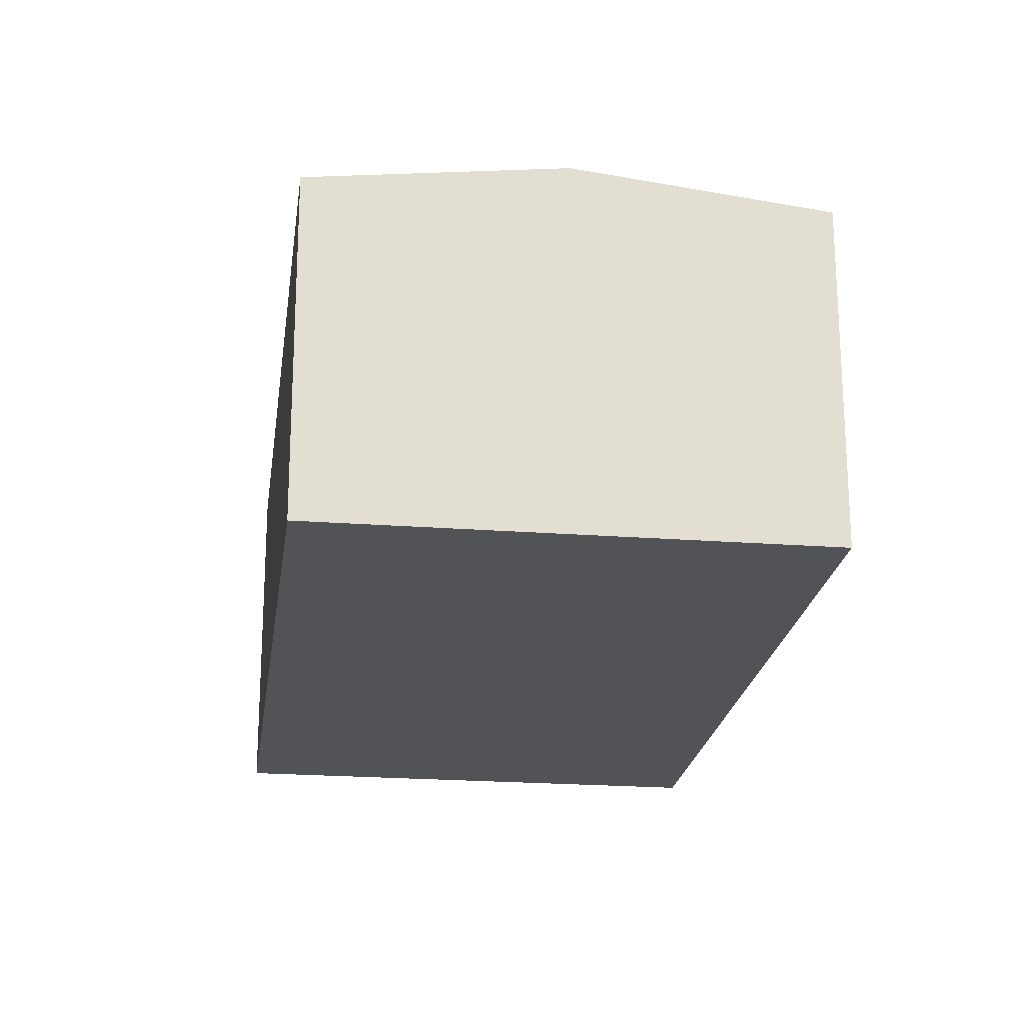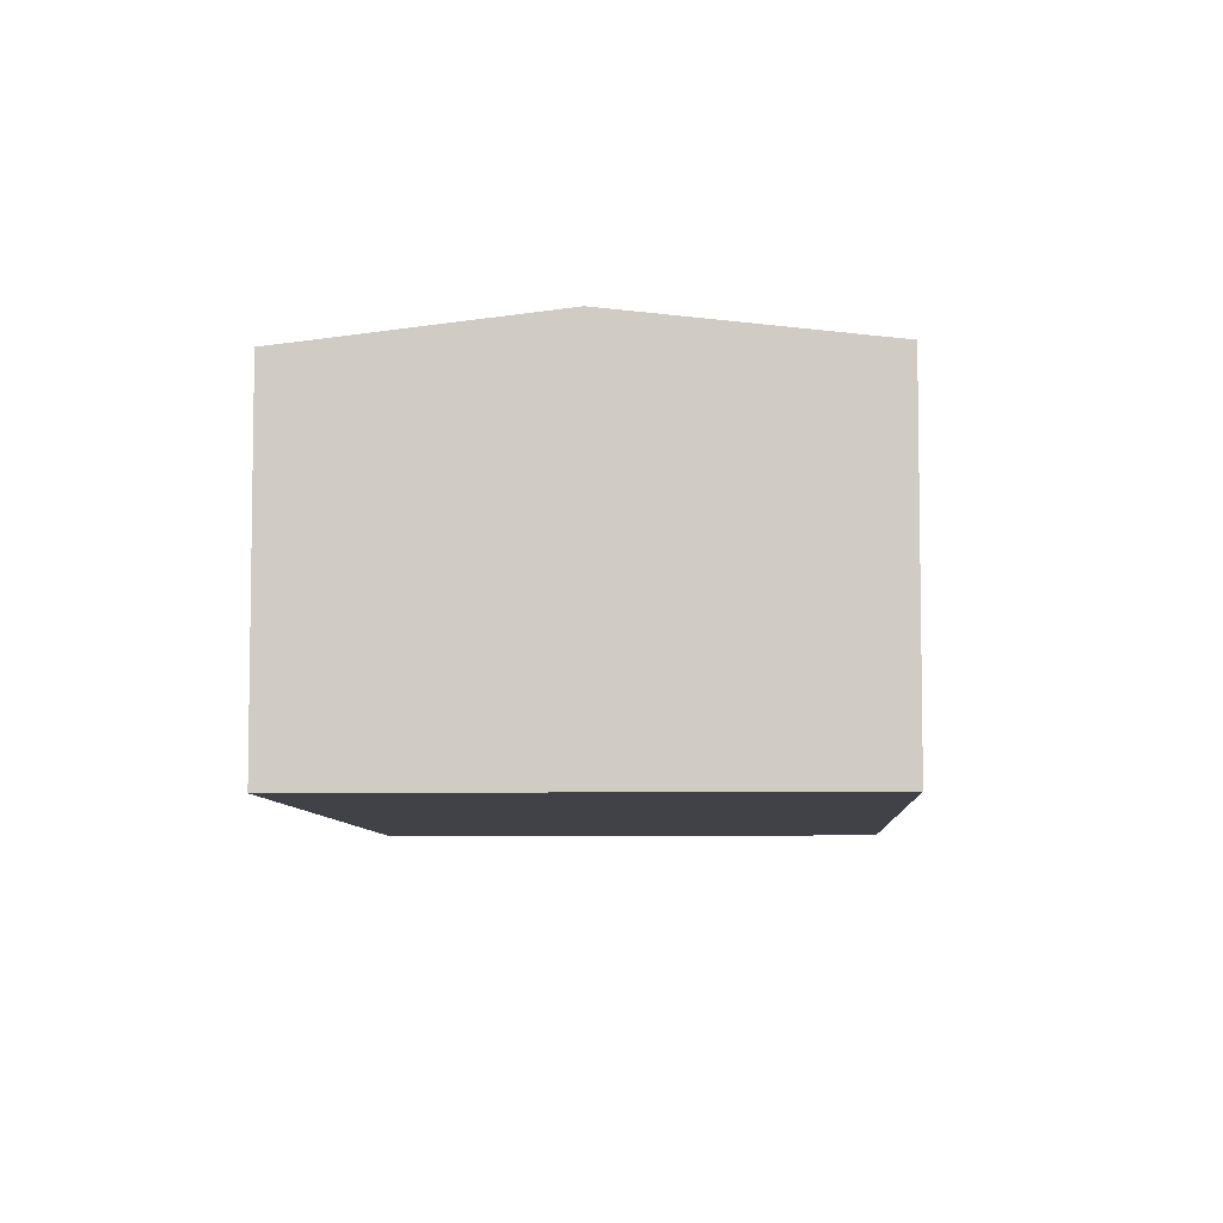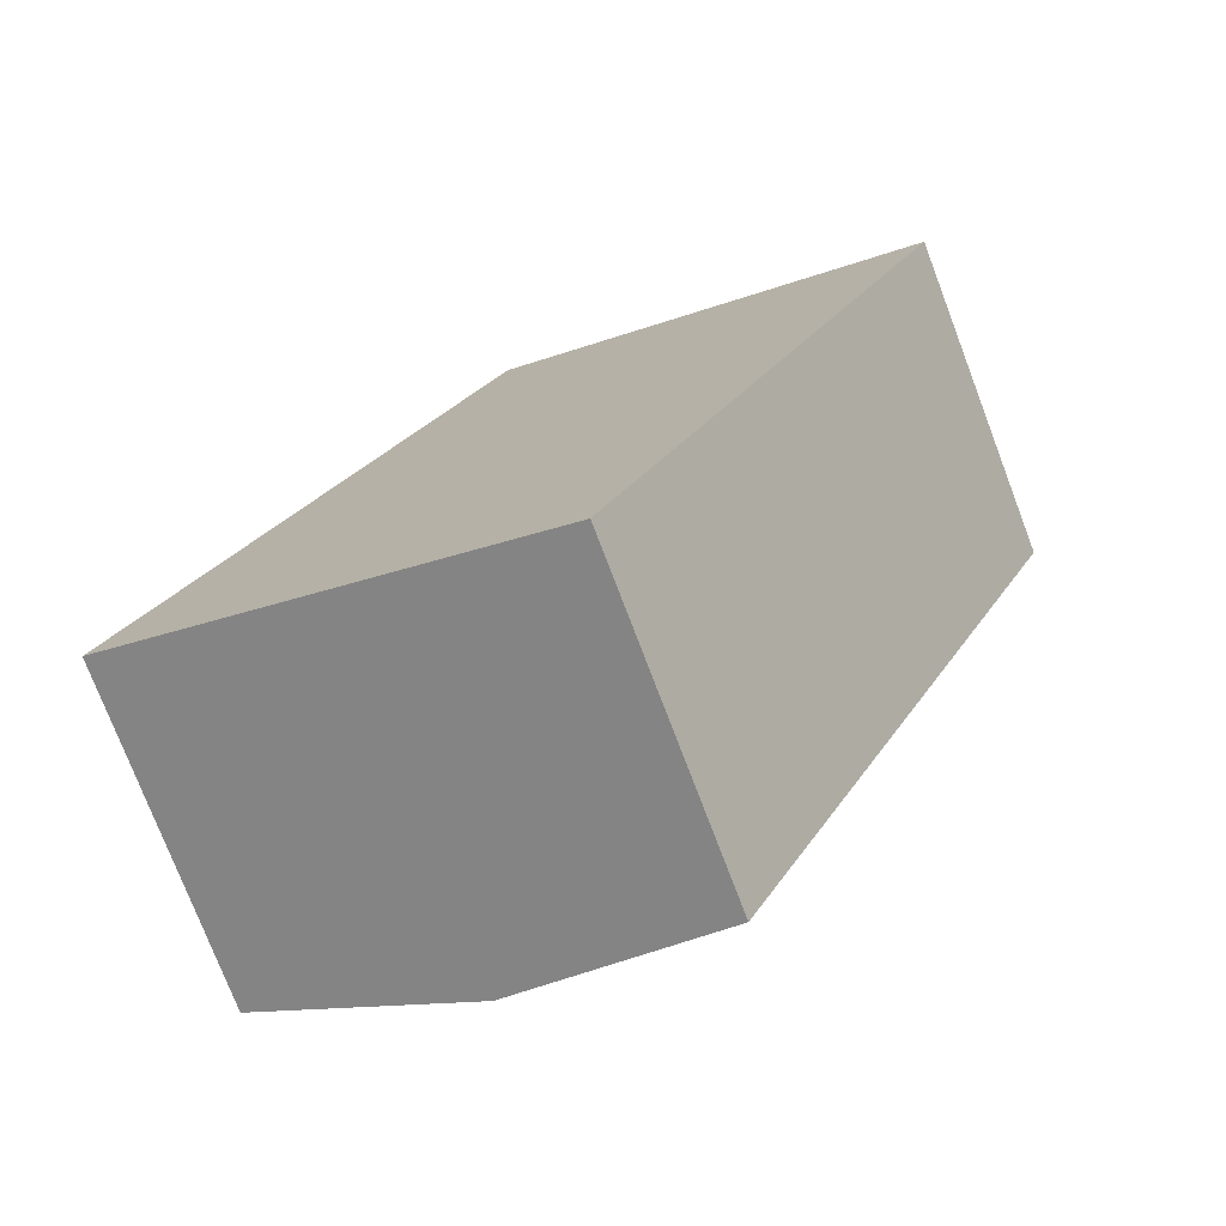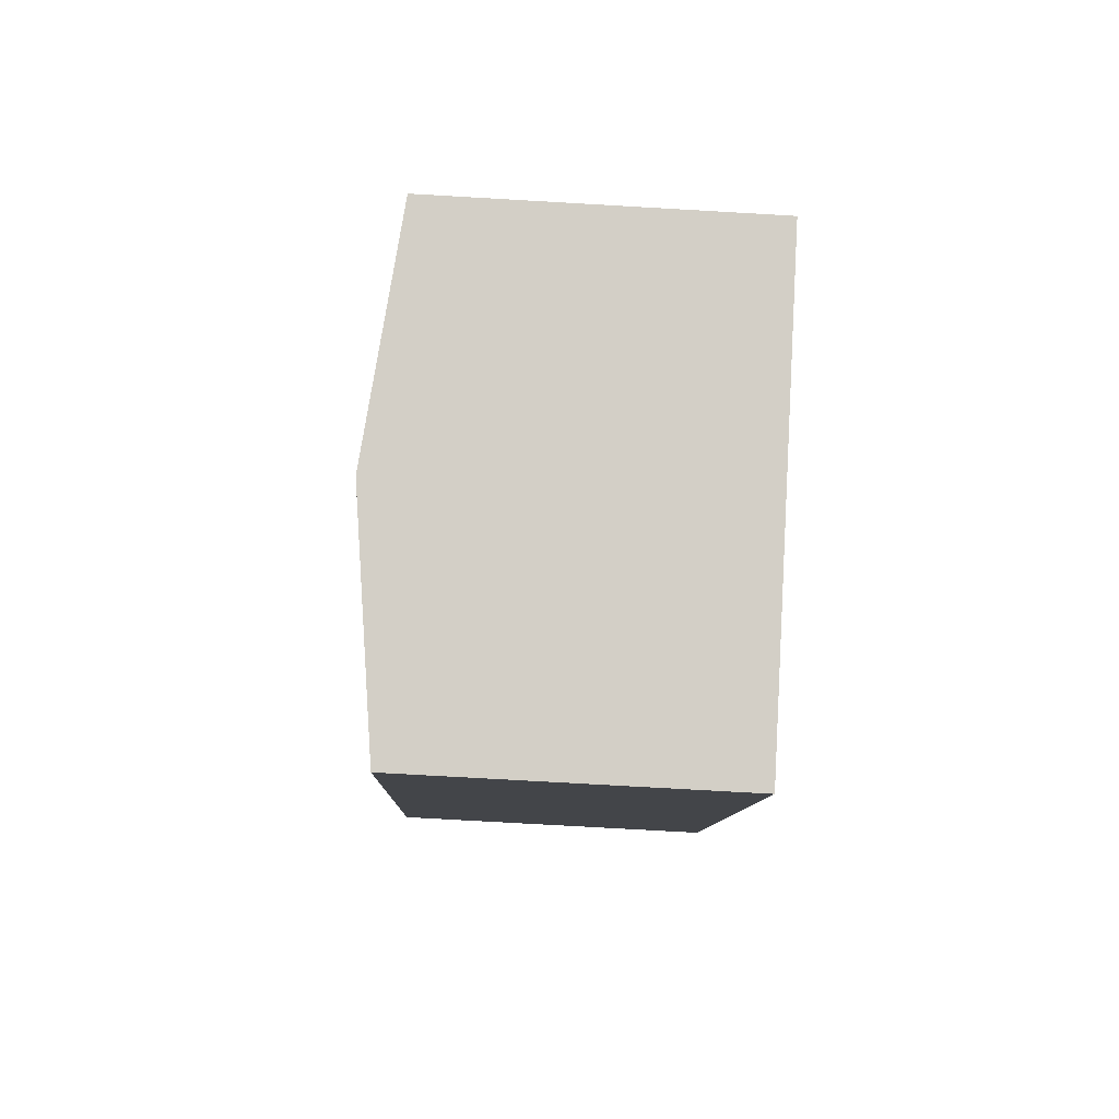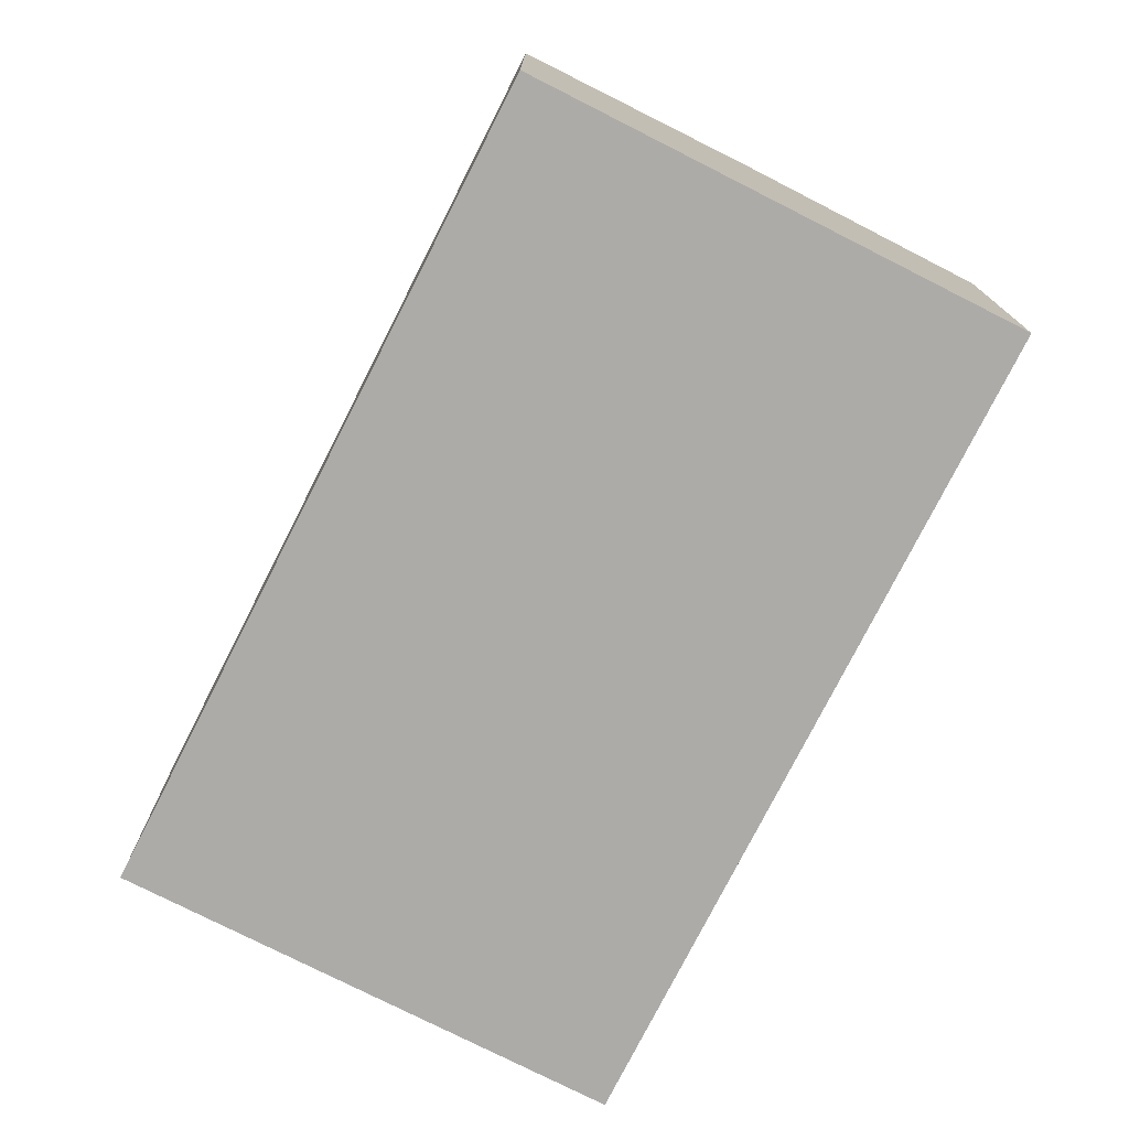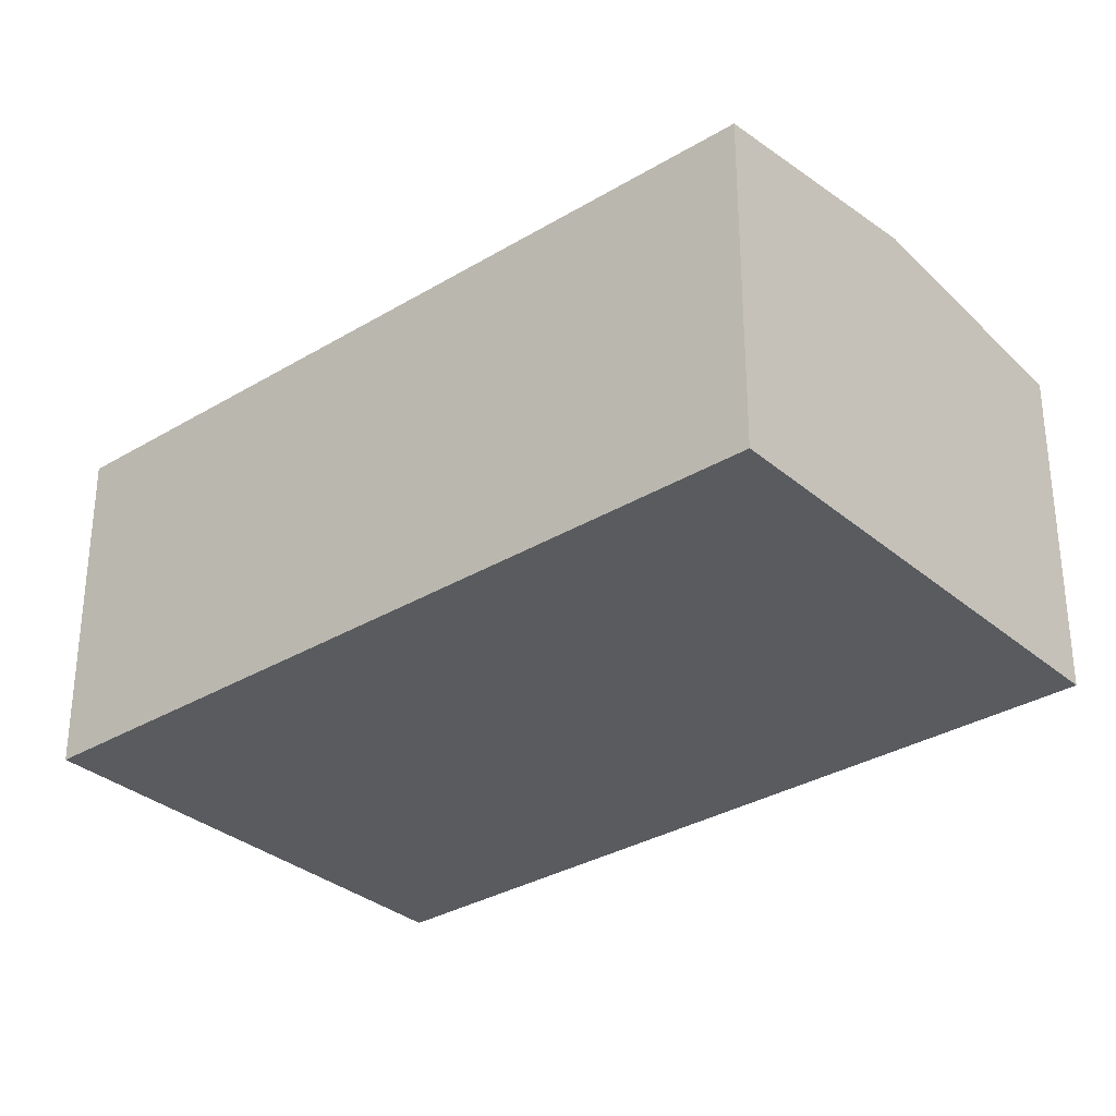
<metadata>
{"format":"obj","ext":"obj","renderer":"f3d","projection":"perspective","resolution":1024,"background":"white","views":[{"elev":-21.8,"azim":-162.4,"up":"+Y"},{"elev":-6.8,"azim":-151.9,"up":"+Y"},{"elev":-76.1,"azim":20.9,"up":"+Z"},{"elev":-73.4,"azim":-93.3,"up":"+Z"},{"elev":-76.5,"azim":178.3,"up":"+Y"},{"elev":-32.1,"azim":155.4,"up":"+Y"}]}
</metadata>
<code>
v  3.372 2.518 -1.586
v  3.489 2.732 3.04
v  5.968 2.518 3.933
v  1.686 2.732 -0.793
v  2.596 2.518 5.519
v  0 2.518 1.542e-16
v  0 0 0
v  2.596 -3.379e-16 5.519
v  5.968 -2.408e-16 3.933
v  3.372 9.711e-17 -1.586
v  1.686 4.856e-17 -0.793
g defaultobject
f 1 2 3
f 2 1 4
f 2 5 3
f 5 4 6
f 4 5 2
f 7 5 6
f 5 7 8
f 8 3 5
f 3 8 9
f 9 1 3
f 1 9 10
f 4 7 6
f 7 4 1
f 7 1 11
f 11 1 10
f 11 8 7
f 8 11 9
f 9 11 10

</code>
